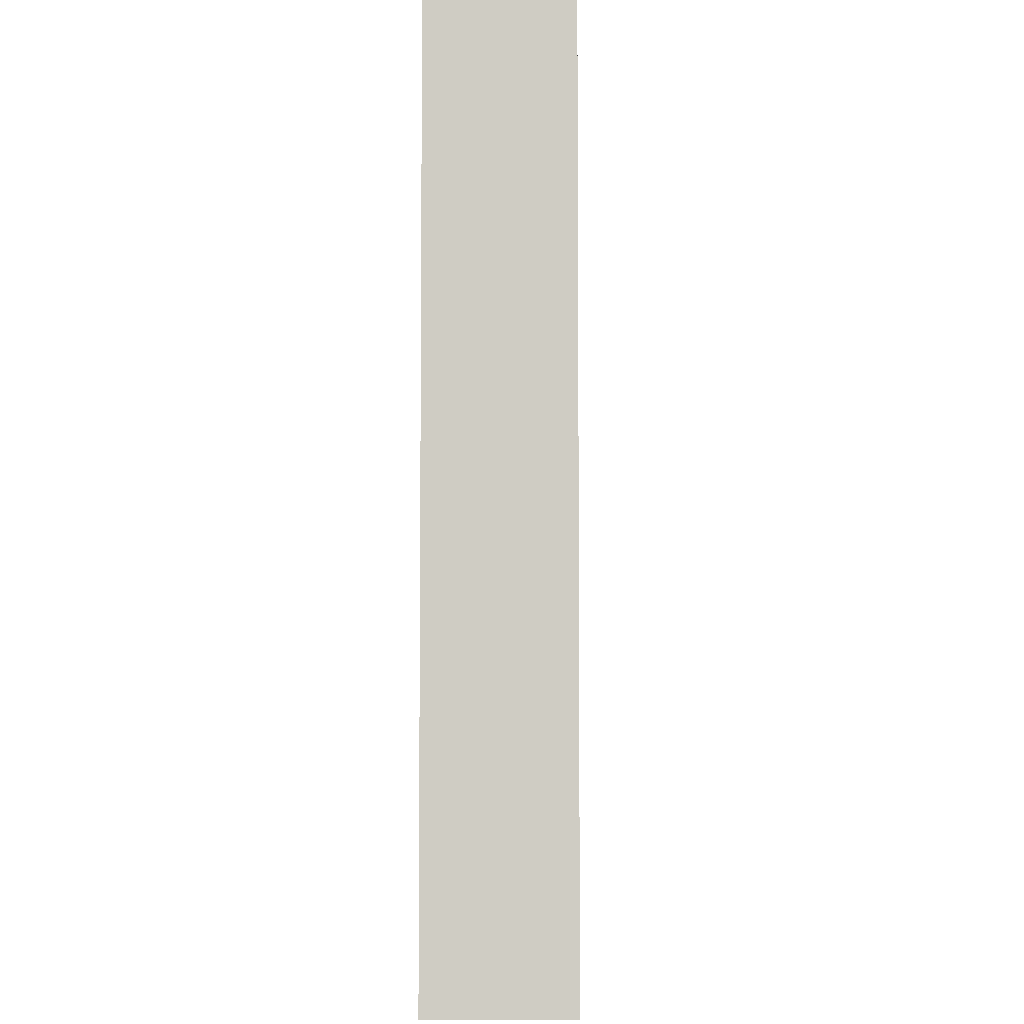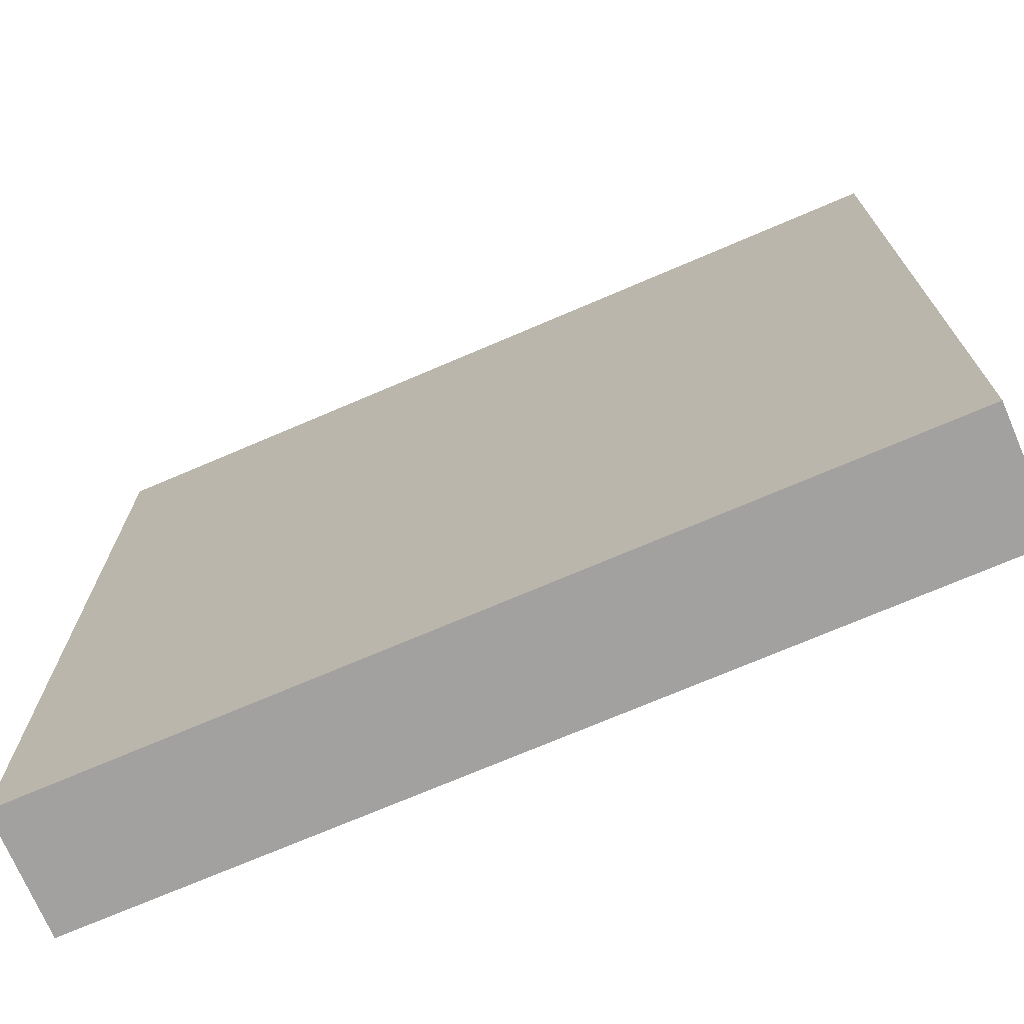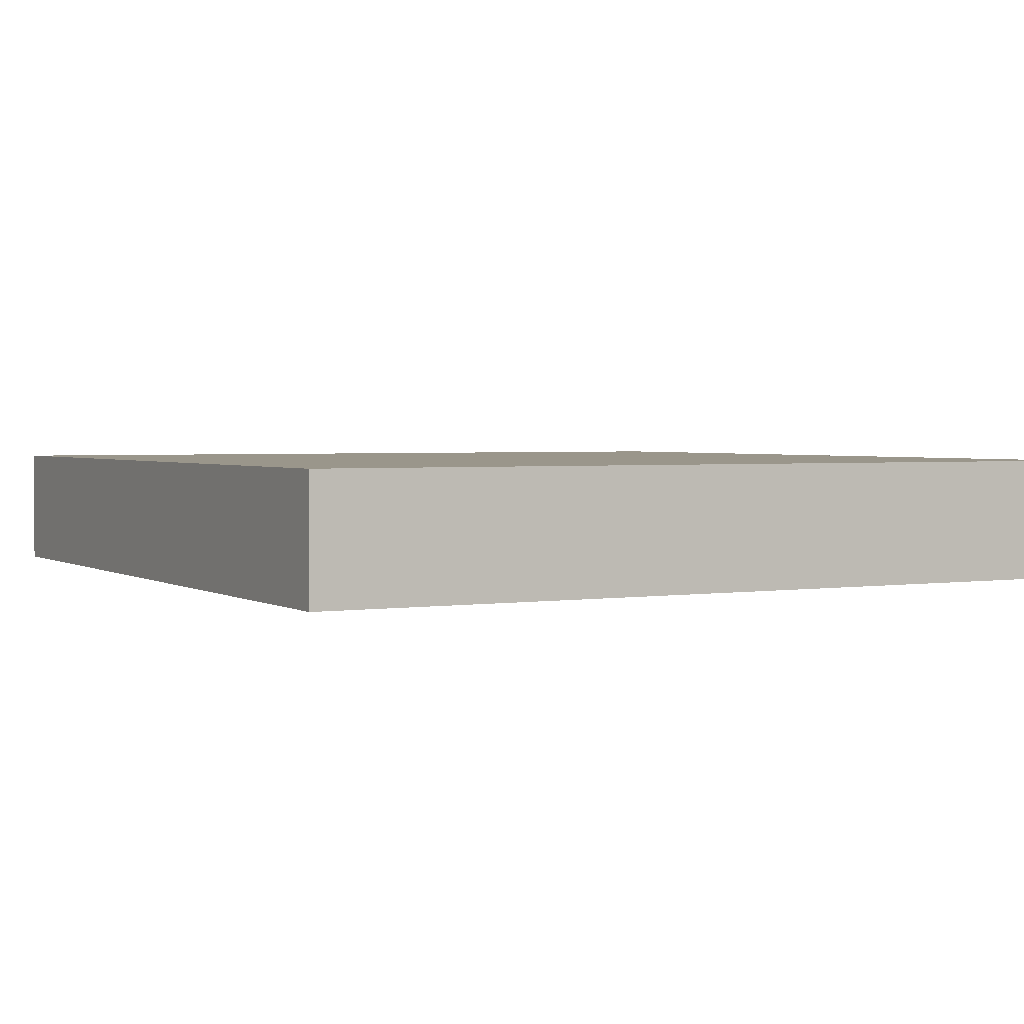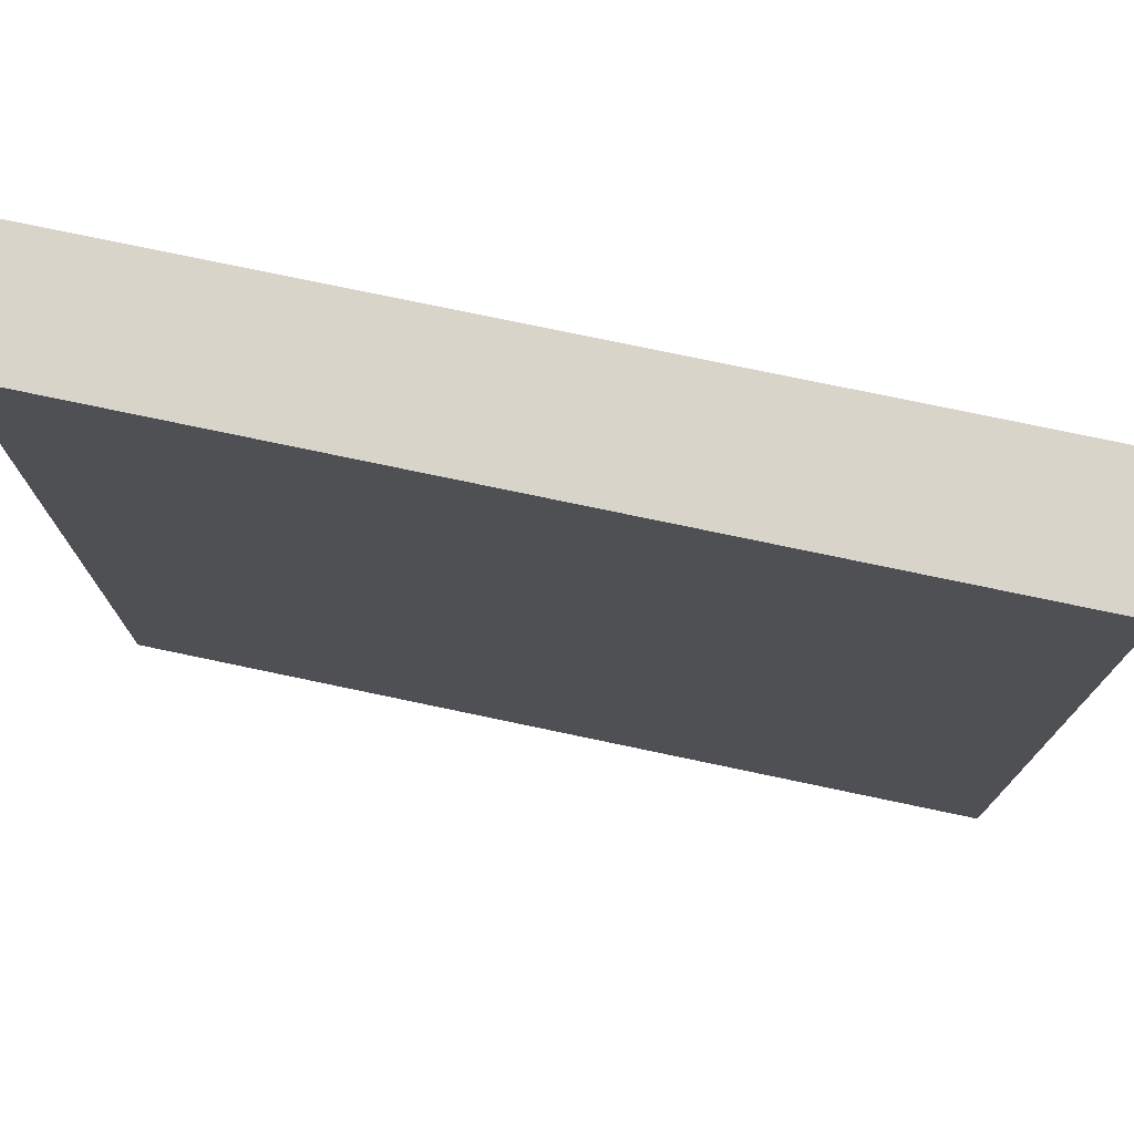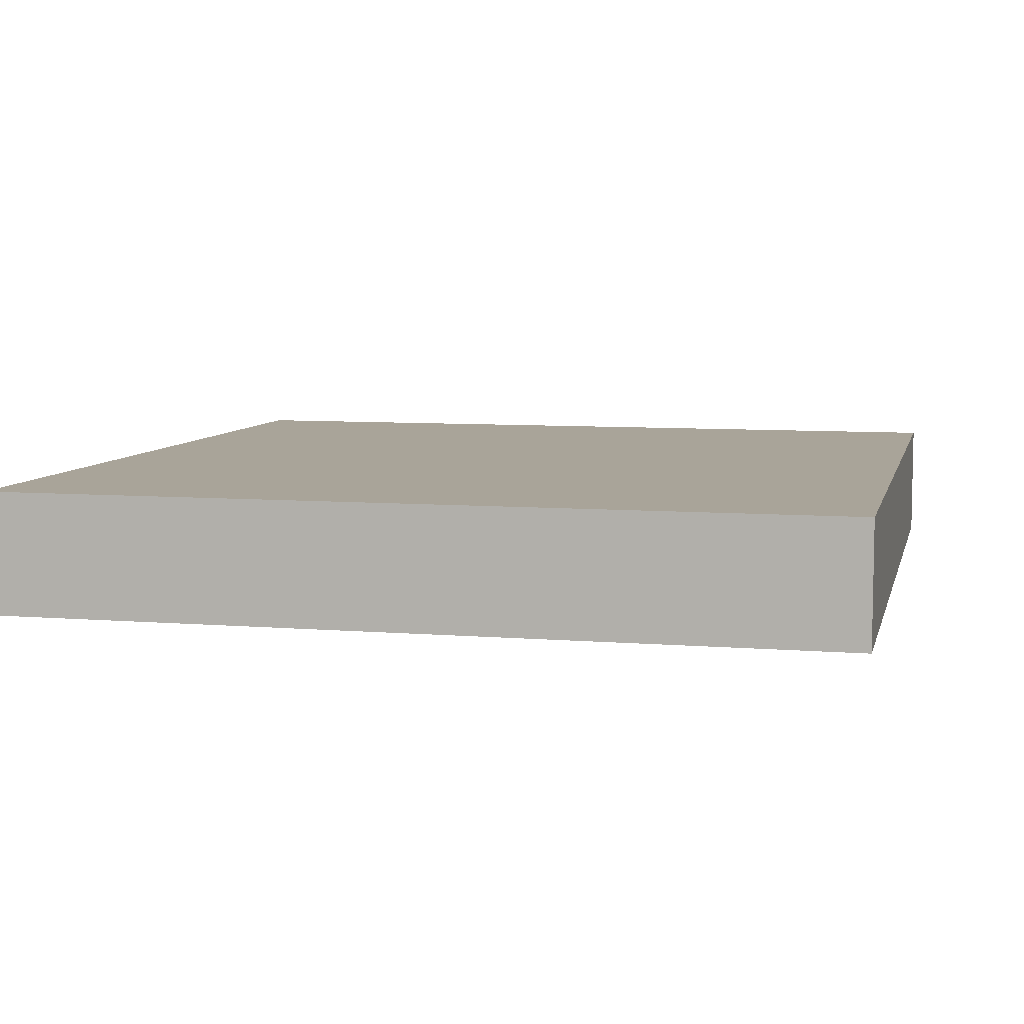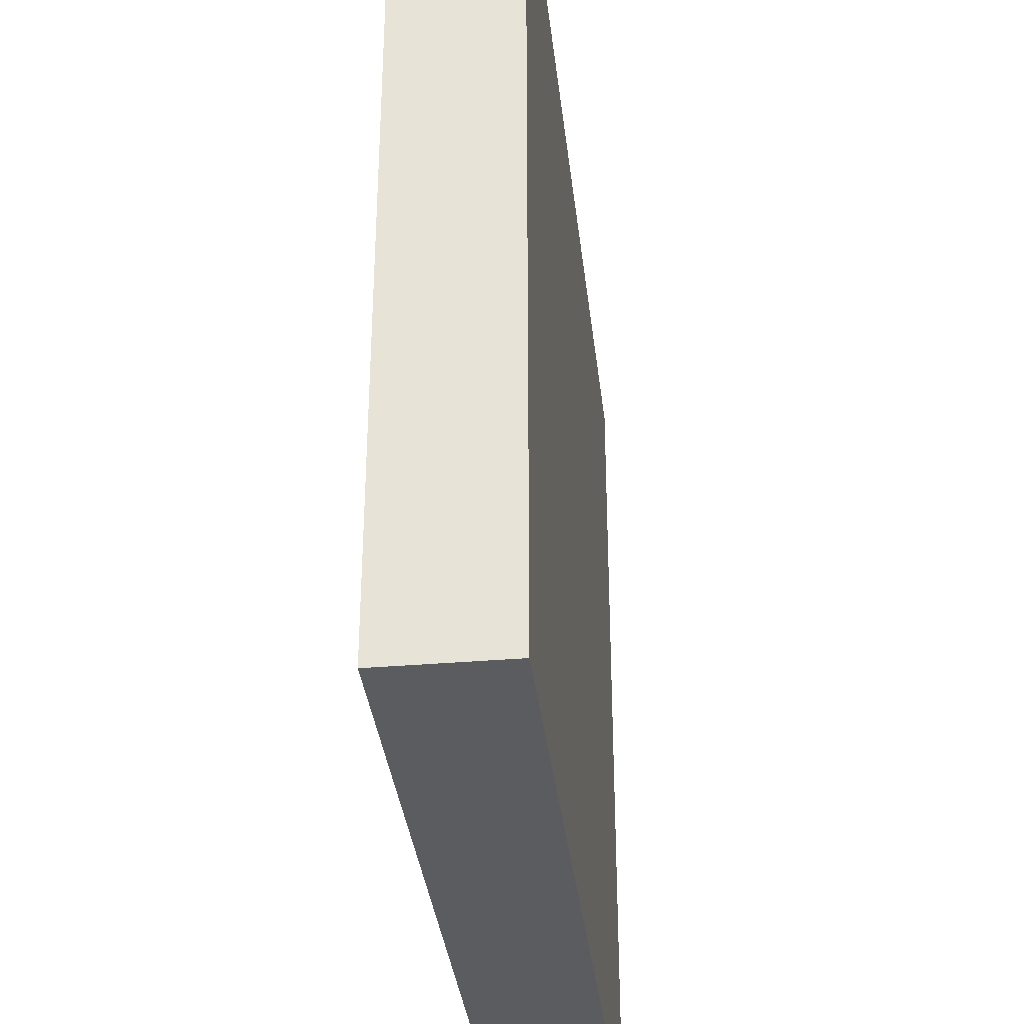
<metadata>
{"format":"obj","ext":"obj","renderer":"f3d","projection":"perspective","resolution":1024,"background":"white","views":[{"elev":-5.6,"azim":91.3,"up":"+Z"},{"elev":-72.3,"azim":23.2,"up":"+Z"},{"elev":2.4,"azim":-118.4,"up":"+Y"},{"elev":75.7,"azim":-168.1,"up":"+Z"},{"elev":7.3,"azim":103.1,"up":"+Y"},{"elev":-35.0,"azim":-83.5,"up":"+Z"}]}
</metadata>
<code>
g brickblack
v -3.5 0 3.5
v -3.5 0 0.5
v -3.5 0 -0.5
v -3.5 0 -3.5
v -3.5 1 3.5
v -3.5 1 0.5
v -3.5 1 -0.5
v -3.5 1 -3.5
v 3.5 0 3.5
v 3.5 0 0.5
v 3.5 0 -0.5
v 3.5 0 -3.5
v 3.5 1 3.5
v 3.5 1 0.5
v 3.5 1 -0.5
v 3.5 1 -3.5
v -3.5 0 3.5
v -3.5 1 3.5
v -2.5 0 3.5
v -2.5 1 3.5
v -1.5 0 3.5
v -1.5 1 3.5
v -0.5 0 3.5
v -0.5 1 3.5
v 0.5 0 3.5
v 0.5 1 3.5
v 1.5 0 3.5
v 1.5 1 3.5
v 2.5 0 3.5
v 2.5 1 3.5
v 3.5 0 3.5
v 3.5 1 3.5
v -3.5 0 -3.5
v -3.5 1 -3.5
v -2.5 0 -3.5
v -2.5 1 -3.5
v -1.5 0 -3.5
v -1.5 1 -3.5
v -0.5 0 -3.5
v -0.5 1 -3.5
v 0.5 0 -3.5
v 0.5 1 -3.5
v 1.5 0 -3.5
v 1.5 1 -3.5
v 2.5 0 -3.5
v 2.5 1 -3.5
v 3.5 0 -3.5
v 3.5 1 -3.5
v -3.5 0 3.5
v -2.5 0 3.5
v -1.5 0 3.5
v -0.5 0 3.5
v 0.5 0 3.5
v 1.5 0 3.5
v 2.5 0 3.5
v 3.5 0 3.5
v -1.5 0 2.5
v -0.5 0 2.5
v 0.5 0 2.5
v 1.5 0 2.5
v -2.5 0 1.5
v -1.5 0 1.5
v -0.5 0 1.5
v 0.5 0 1.5
v 1.5 0 1.5
v 2.5 0 1.5
v -3.5 0 0.5
v -2.5 0 0.5
v -1.5 0 0.5
v 1.5 0 0.5
v 2.5 0 0.5
v 3.5 0 0.5
v -3.5 0 -0.5
v -2.5 0 -0.5
v -1.5 0 -0.5
v 1.5 0 -0.5
v 2.5 0 -0.5
v 3.5 0 -0.5
v -2.5 0 -1.5
v -1.5 0 -1.5
v -0.5 0 -1.5
v 0.5 0 -1.5
v 1.5 0 -1.5
v 2.5 0 -1.5
v -1.5 0 -2.5
v -0.5 0 -2.5
v 0.5 0 -2.5
v 1.5 0 -2.5
v -3.5 0 -3.5
v -2.5 0 -3.5
v -1.5 0 -3.5
v -0.5 0 -3.5
v 0.5 0 -3.5
v 1.5 0 -3.5
v 2.5 0 -3.5
v 3.5 0 -3.5
v -3.5 1 3.5
v -2.5 1 3.5
v -1.5 1 3.5
v -0.5 1 3.5
v 0.5 1 3.5
v 1.5 1 3.5
v 2.5 1 3.5
v 3.5 1 3.5
v -1.5 1 2.5
v -0.5 1 2.5
v 0.5 1 2.5
v 1.5 1 2.5
v -2.5 1 1.5
v -1.5 1 1.5
v -0.5 1 1.5
v 0.5 1 1.5
v 1.5 1 1.5
v 2.5 1 1.5
v -3.5 1 0.5
v -2.5 1 0.5
v -1.5 1 0.5
v 1.5 1 0.5
v 2.5 1 0.5
v 3.5 1 0.5
v -3.5 1 -0.5
v -2.5 1 -0.5
v -1.5 1 -0.5
v 1.5 1 -0.5
v 2.5 1 -0.5
v 3.5 1 -0.5
v -2.5 1 -1.5
v -1.5 1 -1.5
v -0.5 1 -1.5
v 0.5 1 -1.5
v 1.5 1 -1.5
v 2.5 1 -1.5
v -1.5 1 -2.5
v -0.5 1 -2.5
v 0.5 1 -2.5
v 1.5 1 -2.5
v -3.5 1 -3.5
v -2.5 1 -3.5
v -1.5 1 -3.5
v -0.5 1 -3.5
v 0.5 1 -3.5
v 1.5 1 -3.5
v 2.5 1 -3.5
v 3.5 1 -3.5
f 5 2 1
f 6 3 2
f 6 2 5
f 7 4 3
f 7 3 6
f 8 4 7
f 9 10 13
f 10 11 14
f 13 10 14
f 11 12 15
f 14 11 15
f 15 12 16
f 19 18 17
f 20 18 19
f 21 20 19
f 22 20 21
f 23 22 21
f 24 22 23
f 25 24 23
f 26 24 25
f 27 26 25
f 28 26 27
f 29 28 27
f 30 28 29
f 31 30 29
f 32 30 31
f 33 34 35
f 35 34 36
f 35 36 37
f 37 36 38
f 37 38 39
f 39 38 40
f 39 40 41
f 41 40 42
f 41 42 43
f 43 42 44
f 43 44 45
f 45 44 46
f 45 46 47
f 47 46 48
f 57 51 50
f 57 52 51
f 58 53 52
f 58 52 57
f 59 54 53
f 59 53 58
f 60 55 54
f 60 54 59
f 61 50 49
f 61 57 50
f 62 58 57
f 62 57 61
f 63 59 58
f 63 58 62
f 64 60 59
f 64 59 63
f 65 55 60
f 65 60 64
f 66 56 55
f 66 55 65
f 67 61 49
f 68 62 61
f 68 61 67
f 69 64 63
f 69 62 68
f 69 65 64
f 69 63 62
f 70 66 65
f 70 65 69
f 71 56 66
f 71 66 70
f 72 56 71
f 73 68 67
f 74 69 68
f 74 68 73
f 74 70 69
f 74 71 70
f 75 71 74
f 76 71 75
f 77 72 71
f 77 71 76
f 78 72 77
f 79 74 73
f 79 75 74
f 80 76 75
f 80 75 79
f 81 76 80
f 82 76 81
f 83 77 76
f 83 76 82
f 84 78 77
f 84 77 83
f 85 80 79
f 85 81 80
f 86 82 81
f 86 81 85
f 87 83 82
f 87 82 86
f 88 84 83
f 88 83 87
f 89 79 73
f 90 85 79
f 90 79 89
f 91 86 85
f 91 85 90
f 92 87 86
f 92 86 91
f 93 88 87
f 93 87 92
f 94 84 88
f 94 88 93
f 95 78 84
f 95 84 94
f 96 78 95
f 98 99 105
f 99 100 105
f 100 101 106
f 105 100 106
f 101 102 107
f 106 101 107
f 102 103 108
f 107 102 108
f 97 98 109
f 98 105 109
f 105 106 110
f 109 105 110
f 106 107 111
f 110 106 111
f 107 108 112
f 111 107 112
f 108 103 113
f 112 108 113
f 103 104 114
f 113 103 114
f 97 109 115
f 109 110 116
f 115 109 116
f 111 112 117
f 116 110 117
f 112 113 117
f 110 111 117
f 113 114 118
f 117 113 118
f 114 104 119
f 118 114 119
f 119 104 120
f 115 116 121
f 116 117 122
f 121 116 122
f 117 118 122
f 118 119 122
f 122 119 123
f 123 119 124
f 119 120 125
f 124 119 125
f 125 120 126
f 121 122 127
f 122 123 127
f 123 124 128
f 127 123 128
f 128 124 129
f 129 124 130
f 124 125 131
f 130 124 131
f 125 126 132
f 131 125 132
f 127 128 133
f 128 129 133
f 129 130 134
f 133 129 134
f 130 131 135
f 134 130 135
f 131 132 136
f 135 131 136
f 121 127 137
f 127 133 138
f 137 127 138
f 133 134 139
f 138 133 139
f 134 135 140
f 139 134 140
f 135 136 141
f 140 135 141
f 136 132 142
f 141 136 142
f 132 126 143
f 142 132 143
f 143 126 144

</code>
